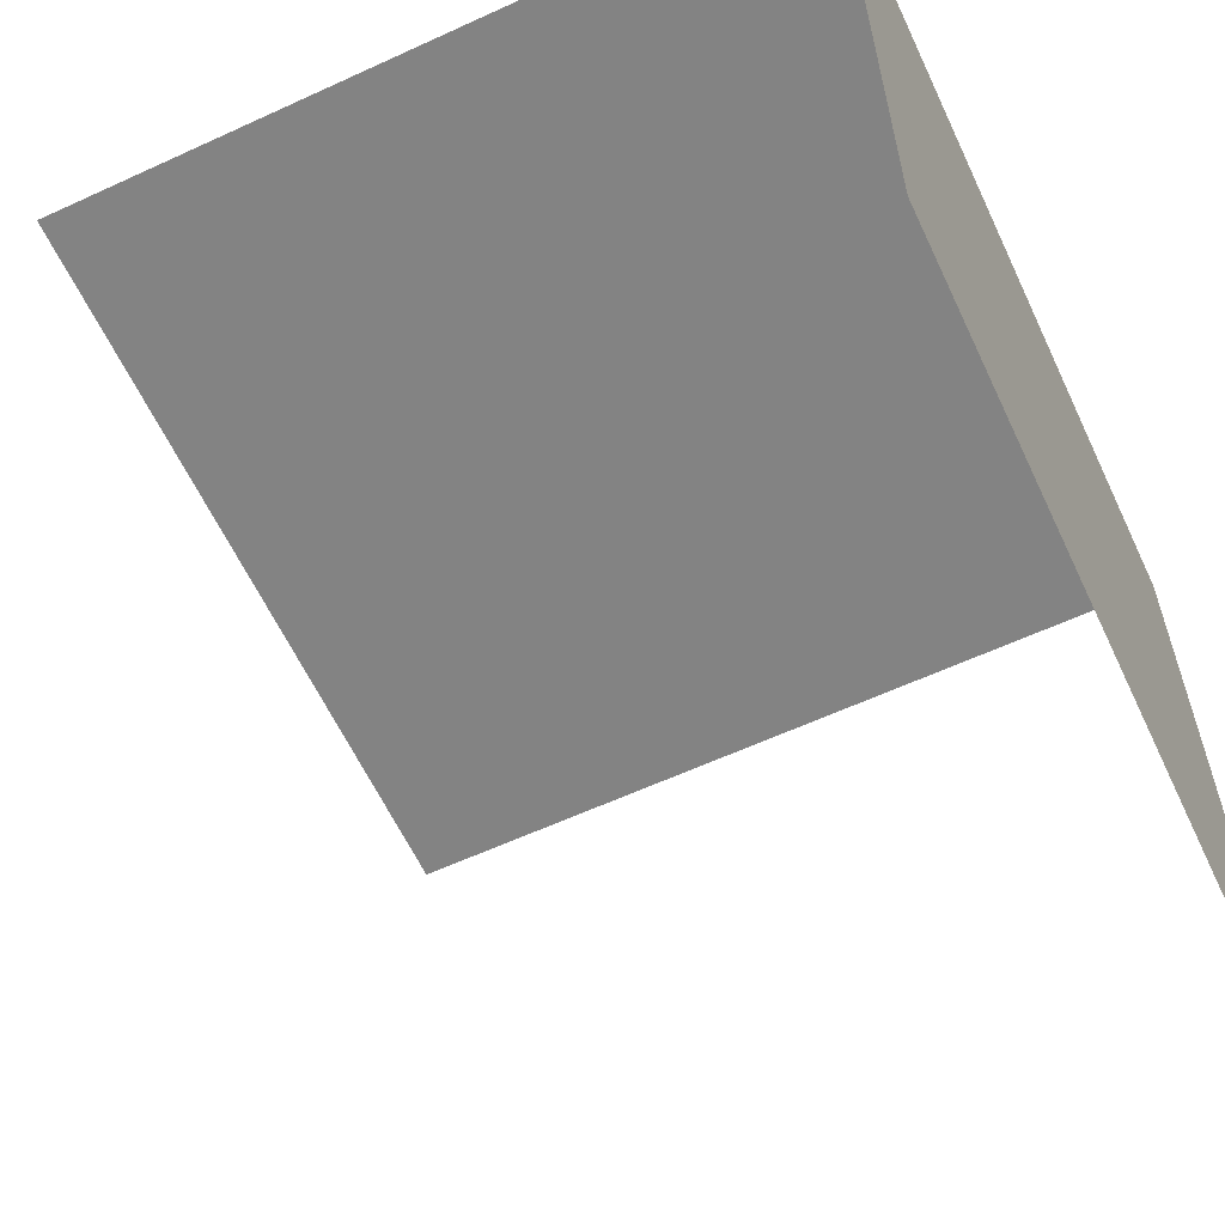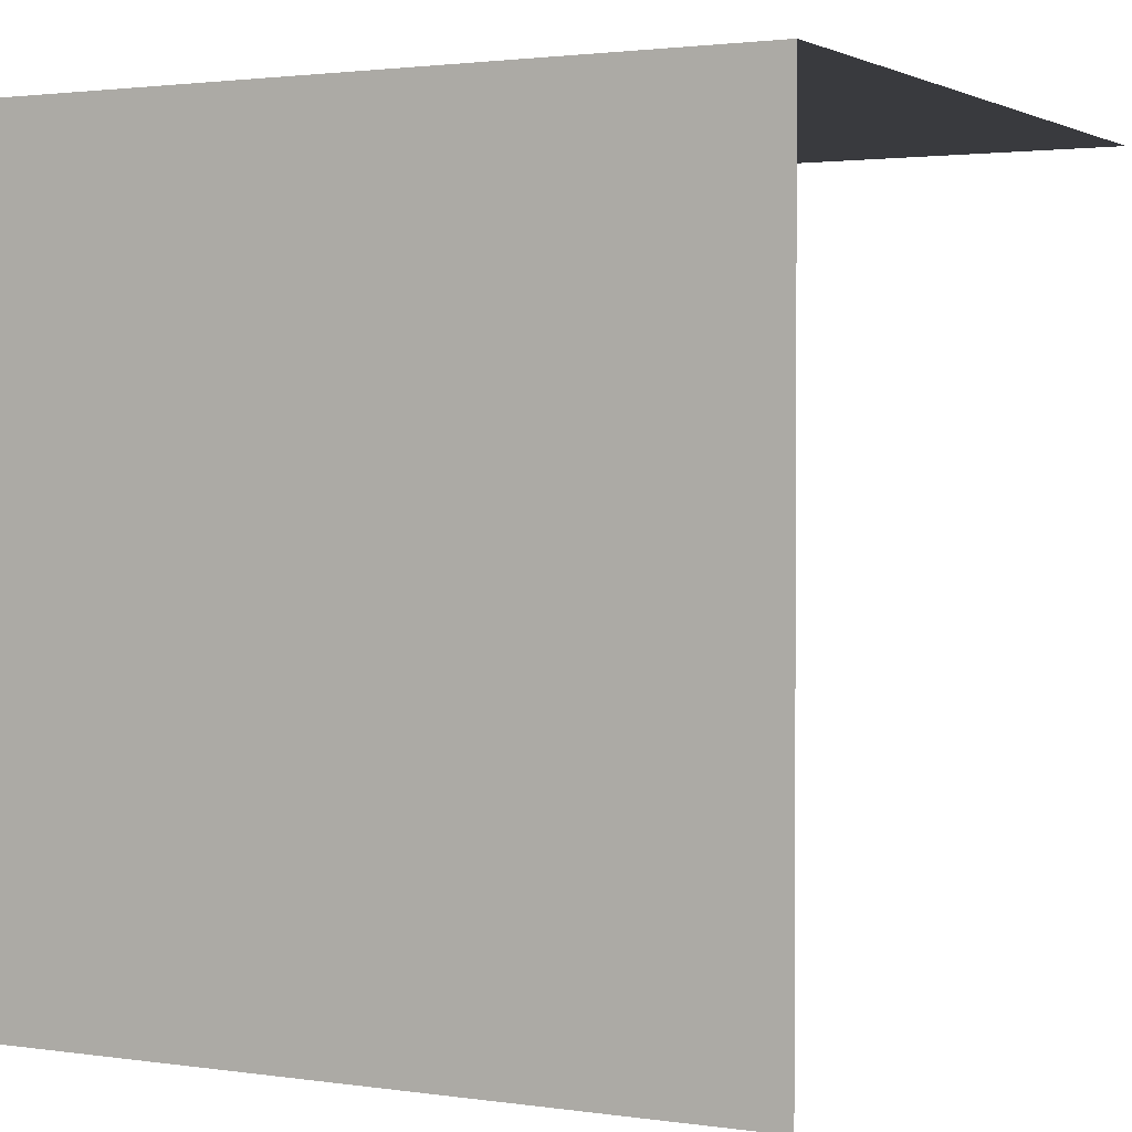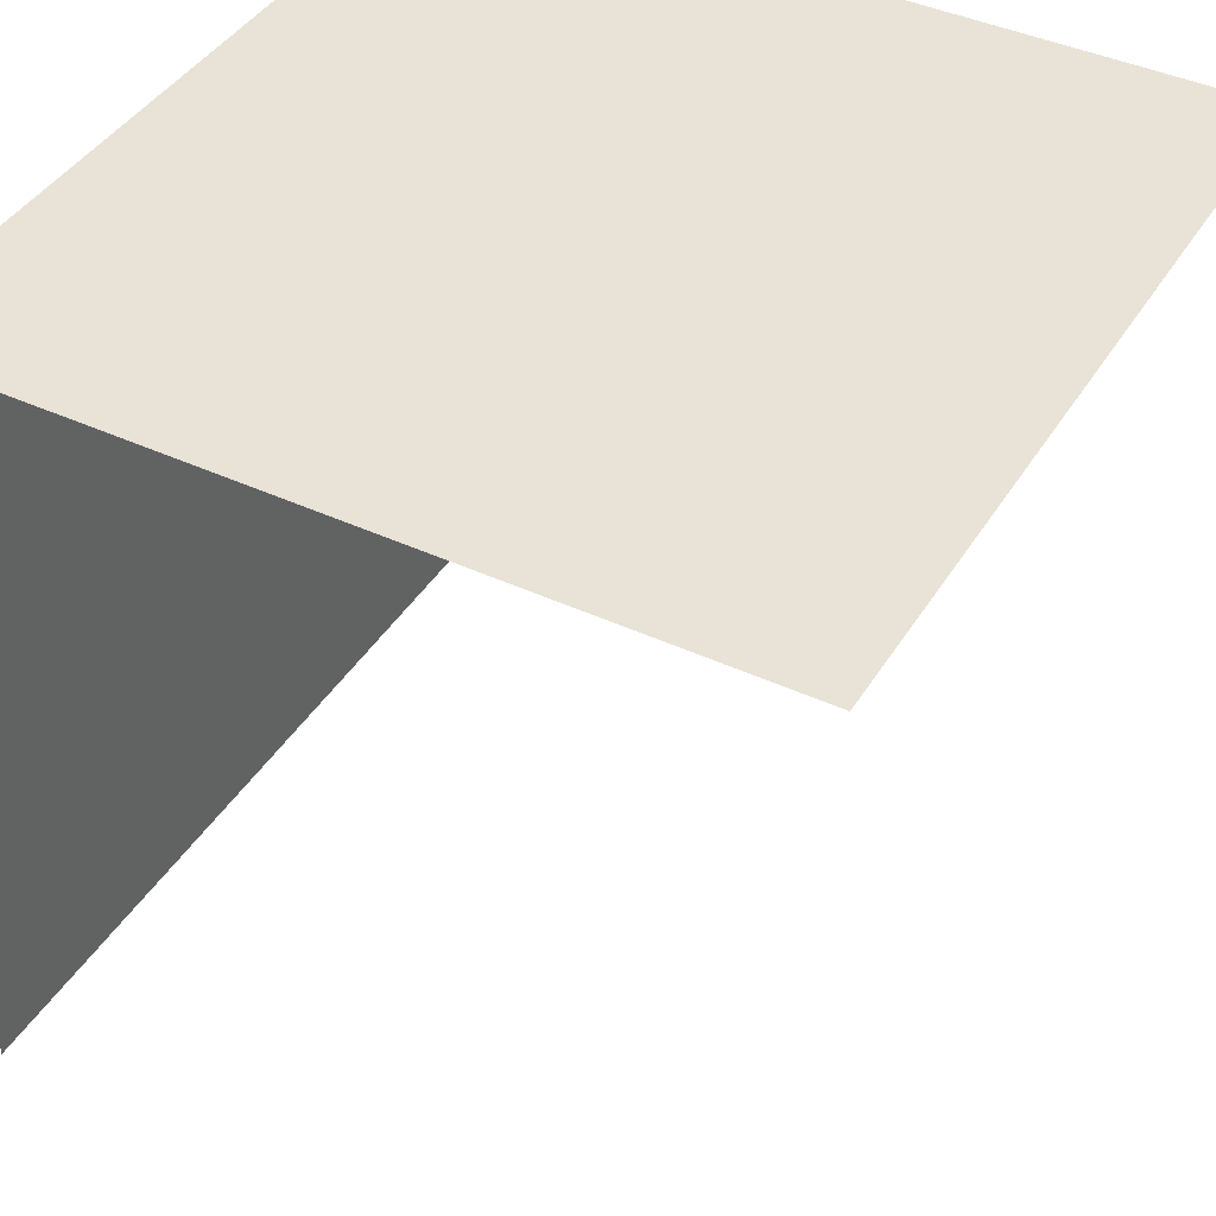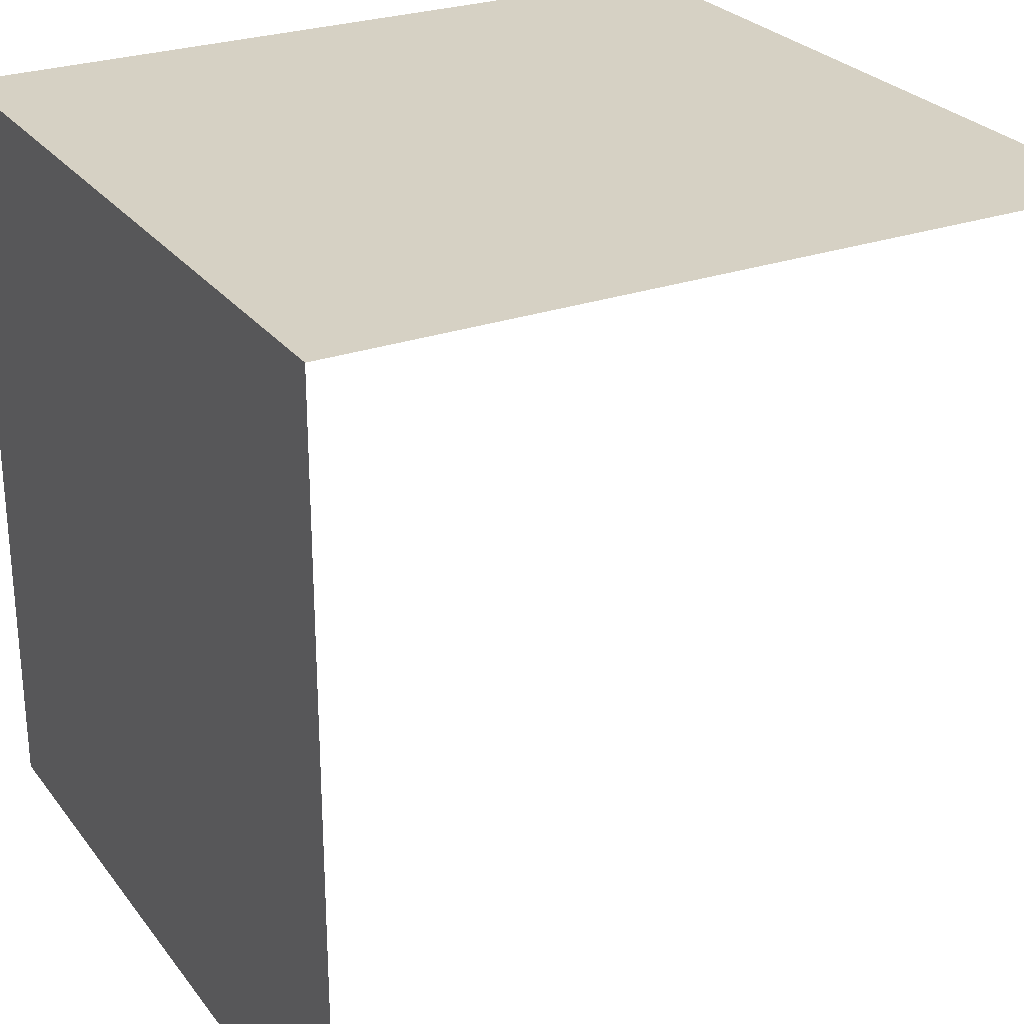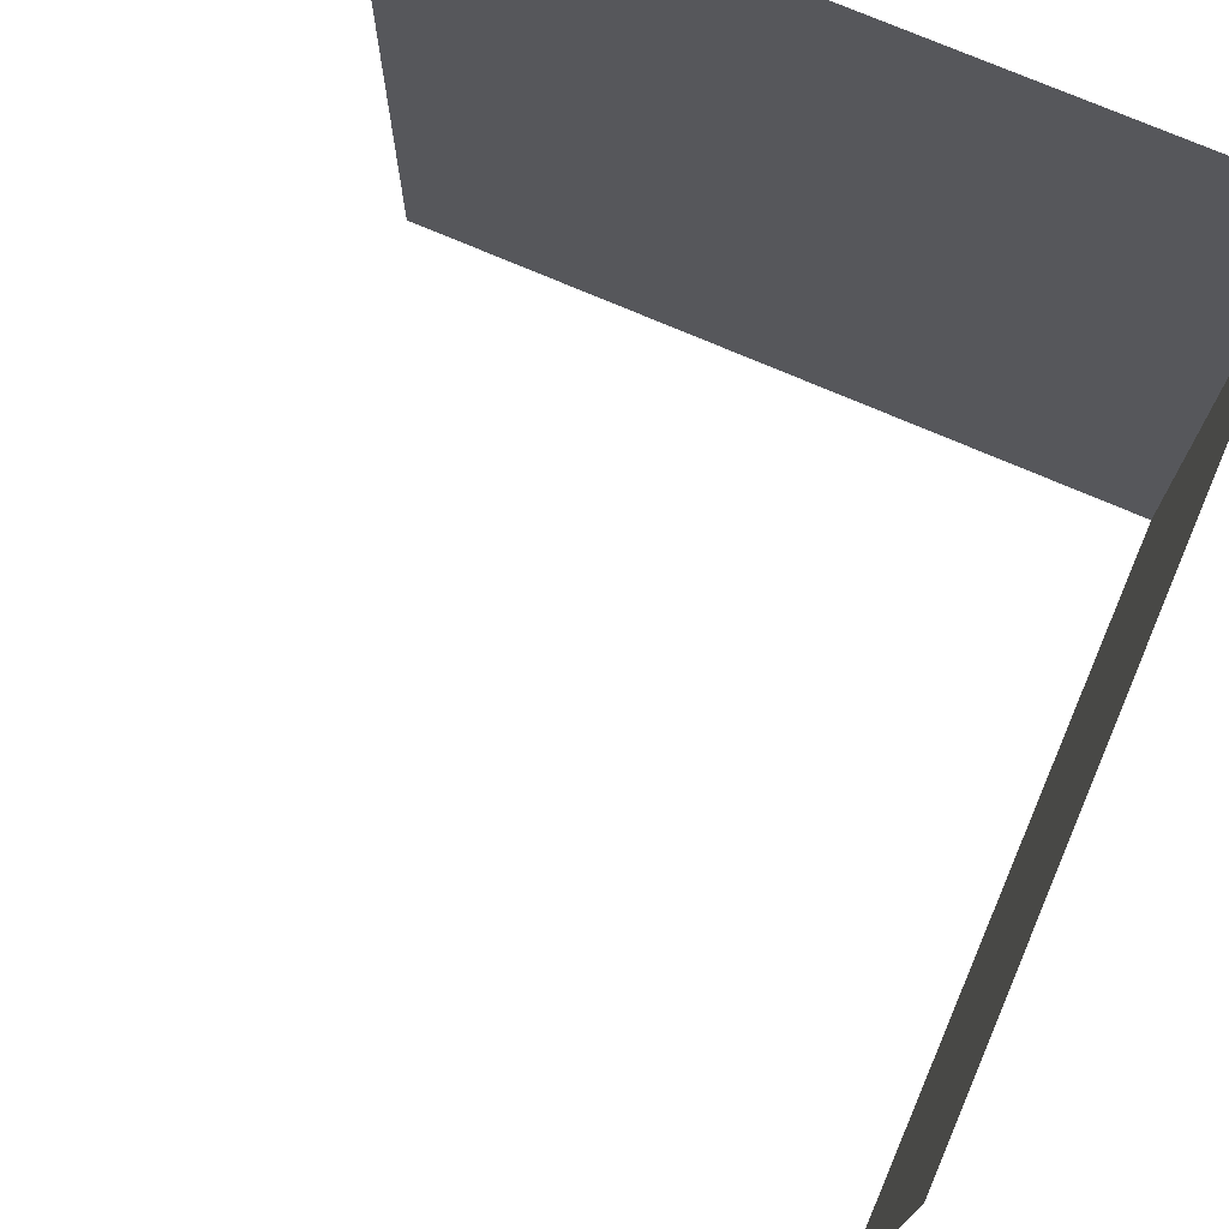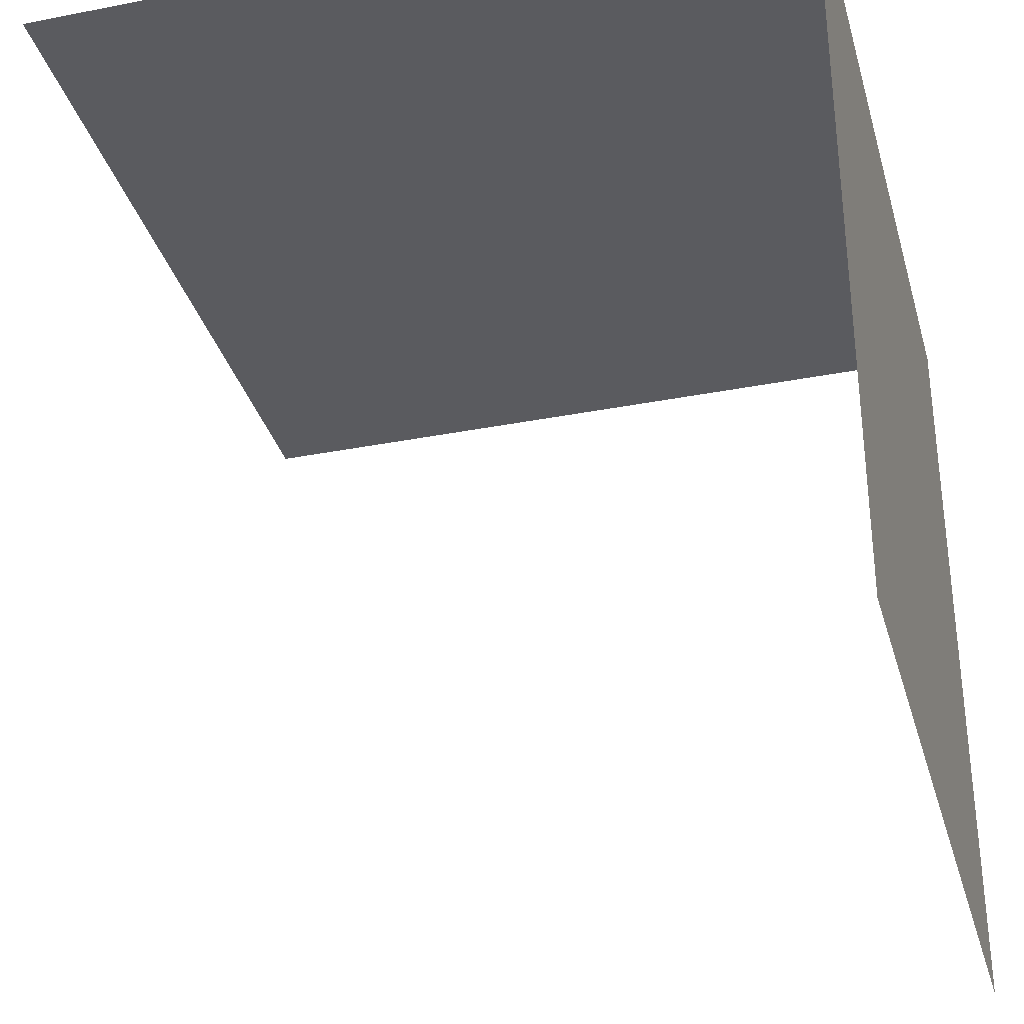
<metadata>
{"format":"obj","ext":"obj","renderer":"f3d","projection":"perspective","resolution":1024,"background":"white","views":[{"elev":-61.0,"azim":25.1,"up":"+Z"},{"elev":1.9,"azim":117.8,"up":"+Z"},{"elev":41.9,"azim":-150.8,"up":"+Z"},{"elev":26.7,"azim":151.1,"up":"+Z"},{"elev":74.2,"azim":-66.7,"up":"+Y"},{"elev":-33.2,"azim":15.1,"up":"+Z"}]}
</metadata>
<code>
o grass_07
v 0.5 1 0.5
v 0.5 0 0.5
v -0.5 1 0.5
v -0.5 0 0.5
v 0.5 1 -0.5
v 0.5 0 -0.5
f 2 1 3 4
f 5 1 2 6

</code>
